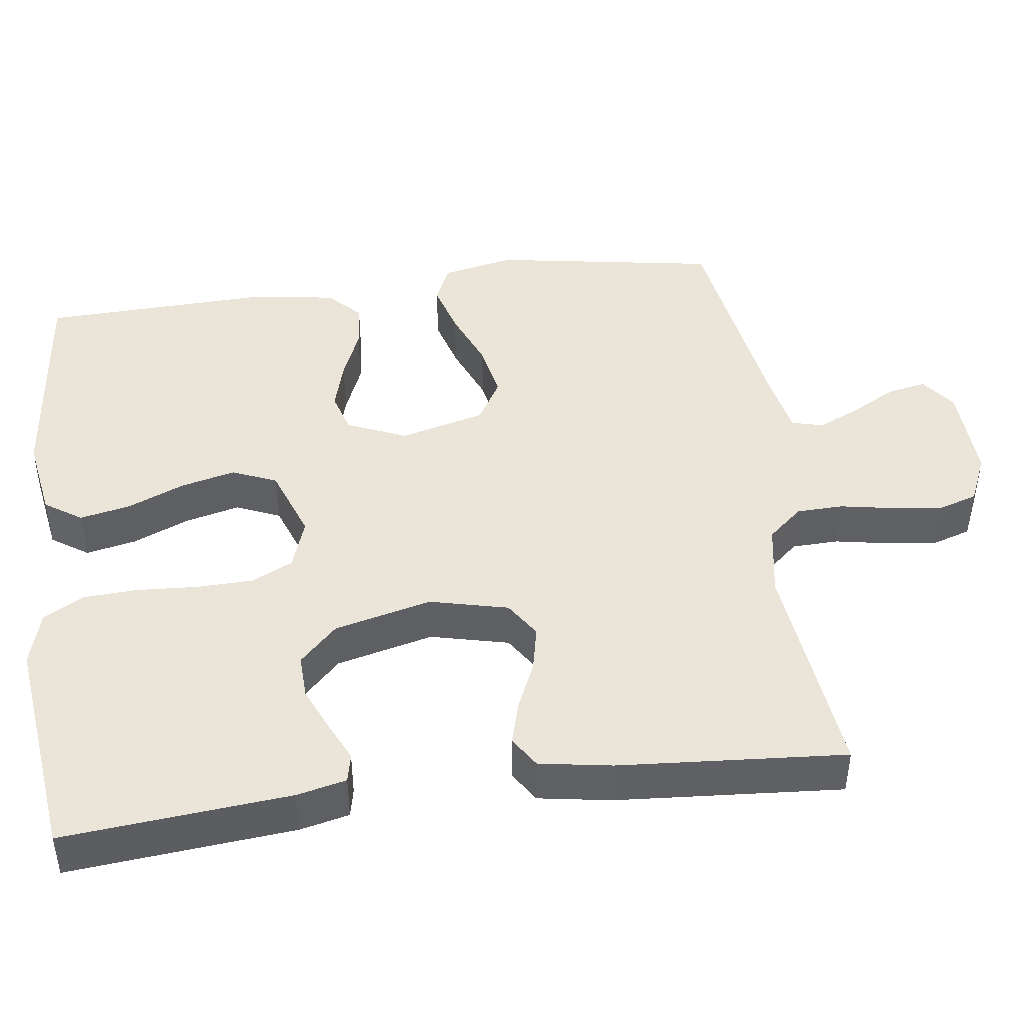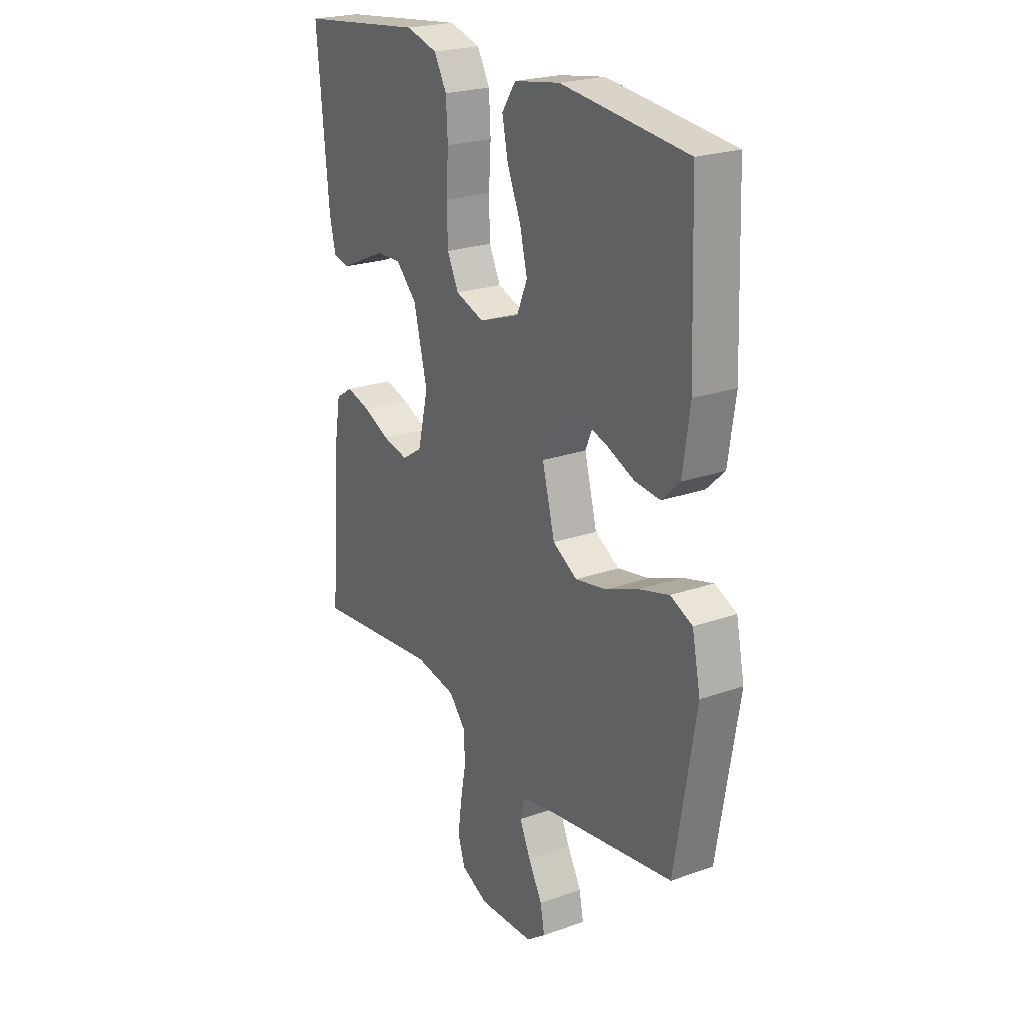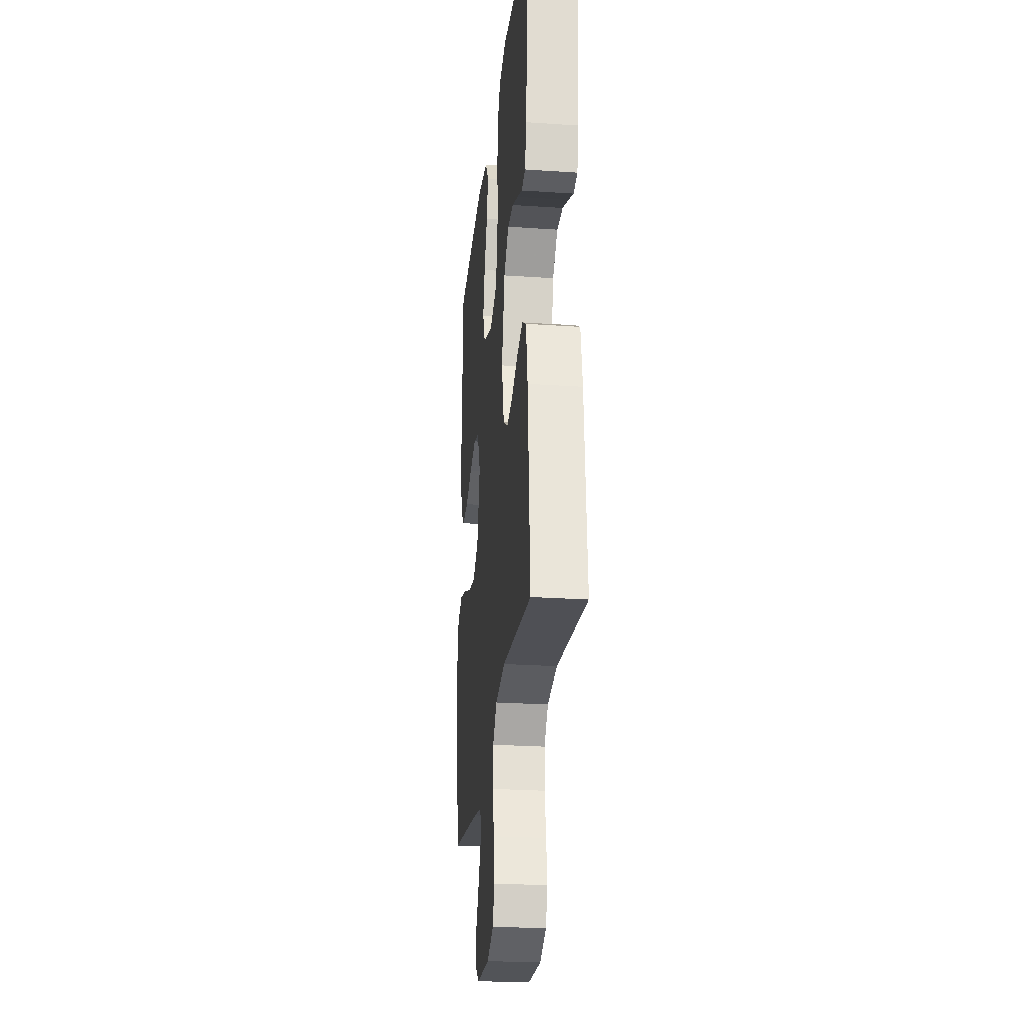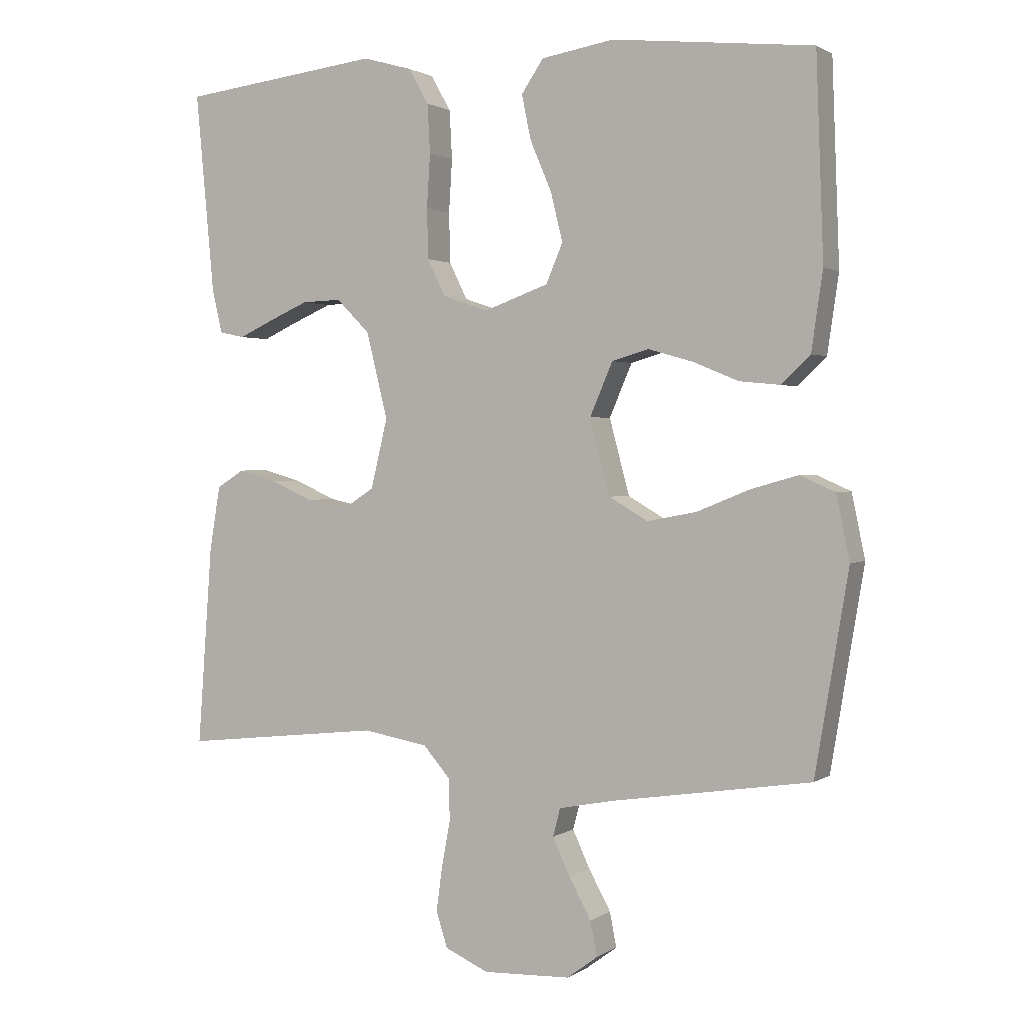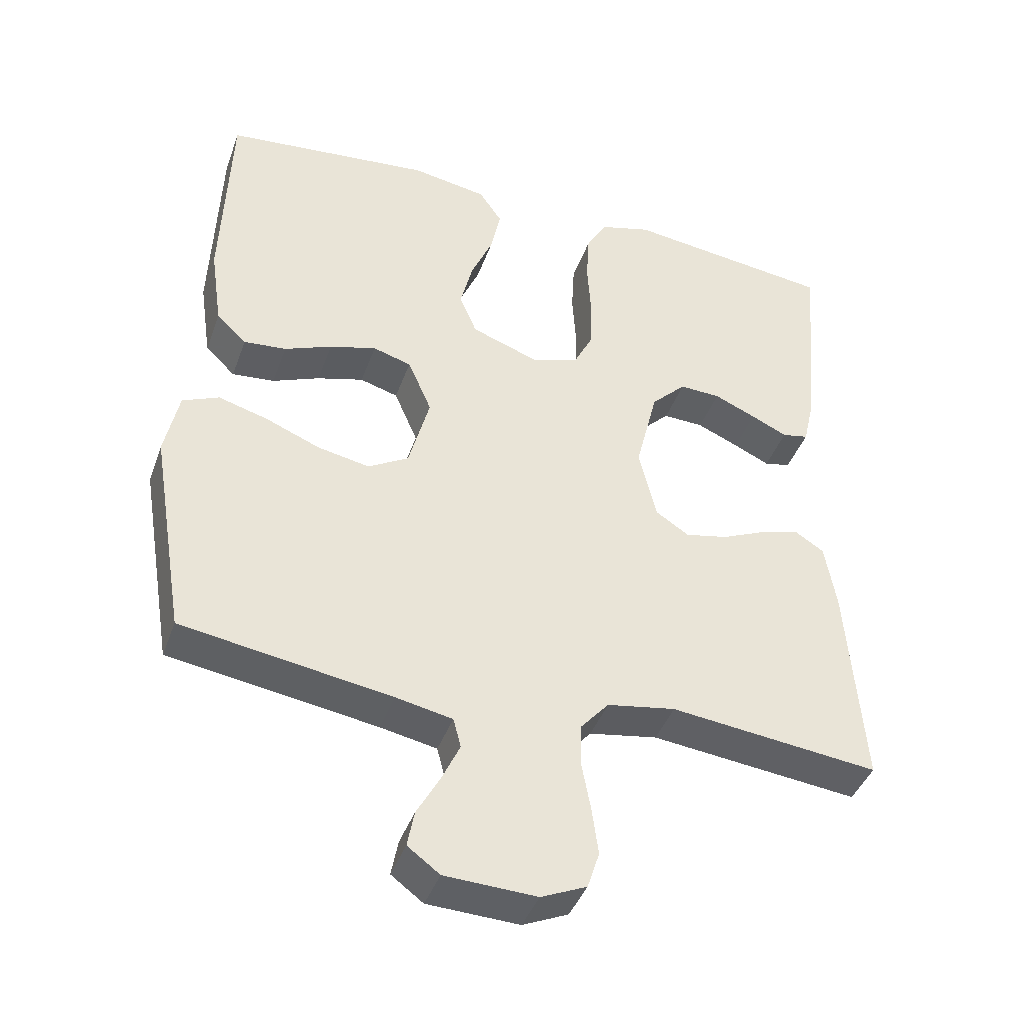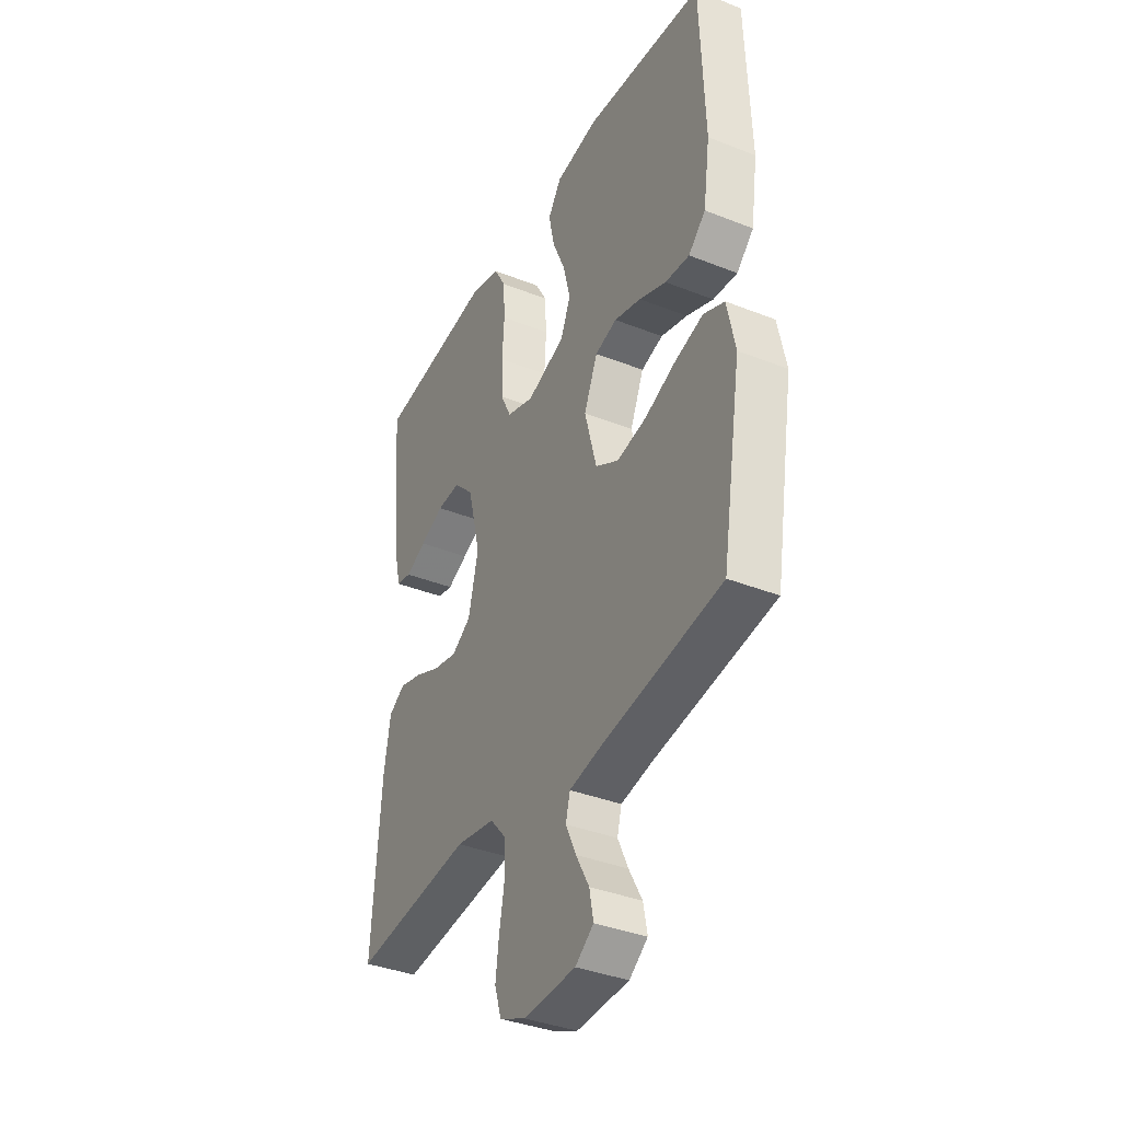
<metadata>
{"format":"obj","ext":"obj","renderer":"f3d","projection":"perspective","resolution":1024,"background":"white","views":[{"elev":44.6,"azim":82.4,"up":"+Y"},{"elev":23.1,"azim":-121.1,"up":"+Z"},{"elev":-25.5,"azim":83.8,"up":"+Z"},{"elev":1.5,"azim":-154.0,"up":"+Z"},{"elev":-41.9,"azim":-19.1,"up":"+Z"},{"elev":-37.5,"azim":-116.9,"up":"+Z"}]}
</metadata>
<code>
v -0.5 0.07 -0.5
v -0.55 0.07 -0.2
v -0.53 0.07 -0.104
v -0.478 0.07 -0.081
v -0.407 0.07 -0.101
v -0.328 0.07 -0.133
v -0.254 0.07 -0.147
v -0.196 0.07 -0.113
v -0.166 0.07 0
v -0.2 0.07 0.079
v -0.255 0.07 0.095
v -0.322 0.07 0.076
v -0.39 0.07 0.048
v -0.451 0.07 0.042
v -0.494 0.07 0.083
v -0.511 0.07 0.2
v -0.5 0.07 0.5
v -0.2 0.07 0.532
v -0.091 0.07 0.514
v -0.058 0.07 0.465
v -0.072 0.07 0.398
v -0.104 0.07 0.323
v -0.122 0.07 0.25
v -0.097 0.07 0.191
v 0 0.07 0.156
v 0.068 0.07 0.179
v 0.095 0.07 0.234
v 0.097 0.07 0.309
v 0.092 0.07 0.389
v 0.096 0.07 0.462
v 0.126 0.07 0.515
v 0.2 0.07 0.536
v 0.5 0.07 0.5
v 0.472 0.07 0.2
v 0.457 0.07 0.135
v 0.419 0.07 0.127
v 0.367 0.07 0.151
v 0.307 0.07 0.177
v 0.248 0.07 0.179
v 0.198 0.07 0.129
v 0.166 0.07 0
v 0.191 0.07 -0.104
v 0.239 0.07 -0.135
v 0.3 0.07 -0.122
v 0.363 0.07 -0.094
v 0.421 0.07 -0.078
v 0.462 0.07 -0.104
v 0.478 0.07 -0.2
v 0.5 0.07 -0.5
v 0.2 0.07 -0.467
v 0.102 0.07 -0.484
v 0.062 0.07 -0.53
v 0.06 0.07 -0.592
v 0.073 0.07 -0.662
v 0.082 0.07 -0.729
v 0.065 0.07 -0.782
v 0 0.07 -0.811
v -0.131 0.07 -0.806
v -0.177 0.07 -0.772
v -0.167 0.07 -0.72
v -0.134 0.07 -0.66
v -0.108 0.07 -0.604
v -0.119 0.07 -0.562
v -0.2 0.07 -0.546
v -0.5 0 -0.5
v -0.55 0 -0.2
v -0.53 0 -0.104
v -0.478 0 -0.081
v -0.407 0 -0.101
v -0.328 0 -0.133
v -0.254 0 -0.147
v -0.196 0 -0.113
v -0.166 0 0
v -0.2 0 0.079
v -0.255 0 0.095
v -0.322 0 0.076
v -0.39 0 0.048
v -0.451 0 0.042
v -0.494 0 0.083
v -0.511 0 0.2
v -0.5 0 0.5
v -0.2 0 0.532
v -0.091 0 0.514
v -0.058 0 0.465
v -0.072 0 0.398
v -0.104 0 0.323
v -0.122 0 0.25
v -0.097 0 0.191
v 0 0 0.156
v 0.068 0 0.179
v 0.095 0 0.234
v 0.097 0 0.309
v 0.092 0 0.389
v 0.096 0 0.462
v 0.126 0 0.515
v 0.2 0 0.536
v 0.5 0 0.5
v 0.472 0 0.2
v 0.457 0 0.135
v 0.419 0 0.127
v 0.367 0 0.151
v 0.307 0 0.177
v 0.248 0 0.179
v 0.198 0 0.129
v 0.166 0 0
v 0.191 0 -0.104
v 0.239 0 -0.135
v 0.3 0 -0.122
v 0.363 0 -0.094
v 0.421 0 -0.078
v 0.462 0 -0.104
v 0.478 0 -0.2
v 0.5 0 -0.5
v 0.2 0 -0.467
v 0.102 0 -0.484
v 0.062 0 -0.53
v 0.06 0 -0.592
v 0.073 0 -0.662
v 0.082 0 -0.729
v 0.065 0 -0.782
v 0 0 -0.811
v -0.131 0 -0.806
v -0.177 0 -0.772
v -0.167 0 -0.72
v -0.134 0 -0.66
v -0.108 0 -0.604
v -0.119 0 -0.562
v -0.2 0 -0.546
f 58 59 60 61
f 58 61 62
f 57 58 62
f 56 57 62 63
f 53 54 55 56
f 47 48 49 50
f 47 50 51
f 44 45 46 47
f 43 44 47 51
f 42 43 51 52
f 34 35 36 37
f 34 37 38
f 33 34 38 39
f 28 29 30 31
f 27 28 31 32
f 19 20 21 22
f 19 22 23
f 18 19 23
f 17 18 23
f 16 17 23 24
f 12 13 14 15
f 11 12 15 16
f 10 11 16 24
f 3 4 5 6
f 3 6 7
f 64 1 2 3
f 63 64 3 7
f 53 56 63 7
f 41 42 52
f 32 33 39 40
f 27 32 40 41
f 26 27 41 52
f 9 10 24 25
f 8 9 25 26
f 52 53 7 8
f 8 26 52
f 125 124 123 122
f 126 125 122
f 126 122 121
f 127 126 121 120
f 120 119 118 117
f 114 113 112 111
f 115 114 111
f 111 110 109 108
f 115 111 108 107
f 116 115 107 106
f 101 100 99 98
f 102 101 98
f 103 102 98 97
f 95 94 93 92
f 96 95 92 91
f 86 85 84 83
f 87 86 83
f 87 83 82
f 87 82 81
f 88 87 81 80
f 79 78 77 76
f 80 79 76 75
f 88 80 75 74
f 70 69 68 67
f 71 70 67
f 67 66 65 128
f 71 67 128 127
f 71 127 120 117
f 116 106 105
f 104 103 97 96
f 105 104 96 91
f 116 105 91 90
f 89 88 74 73
f 90 89 73 72
f 72 71 117 116
f 116 90 72
f 1 65 66 2
f 2 66 67 3
f 3 67 68 4
f 4 68 69 5
f 5 69 70 6
f 6 70 71 7
f 7 71 72 8
f 8 72 73 9
f 9 73 74 10
f 10 74 75 11
f 11 75 76 12
f 12 76 77 13
f 13 77 78 14
f 14 78 79 15
f 15 79 80 16
f 16 80 81 17
f 17 81 82 18
f 18 82 83 19
f 19 83 84 20
f 20 84 85 21
f 21 85 86 22
f 22 86 87 23
f 23 87 88 24
f 24 88 89 25
f 25 89 90 26
f 26 90 91 27
f 27 91 92 28
f 28 92 93 29
f 29 93 94 30
f 30 94 95 31
f 31 95 96 32
f 32 96 97 33
f 33 97 98 34
f 34 98 99 35
f 35 99 100 36
f 36 100 101 37
f 37 101 102 38
f 38 102 103 39
f 39 103 104 40
f 40 104 105 41
f 41 105 106 42
f 42 106 107 43
f 43 107 108 44
f 44 108 109 45
f 45 109 110 46
f 46 110 111 47
f 47 111 112 48
f 48 112 113 49
f 49 113 114 50
f 50 114 115 51
f 51 115 116 52
f 52 116 117 53
f 53 117 118 54
f 54 118 119 55
f 55 119 120 56
f 56 120 121 57
f 57 121 122 58
f 58 122 123 59
f 59 123 124 60
f 60 124 125 61
f 61 125 126 62
f 62 126 127 63
f 63 127 128 64
f 64 128 65 1

</code>
